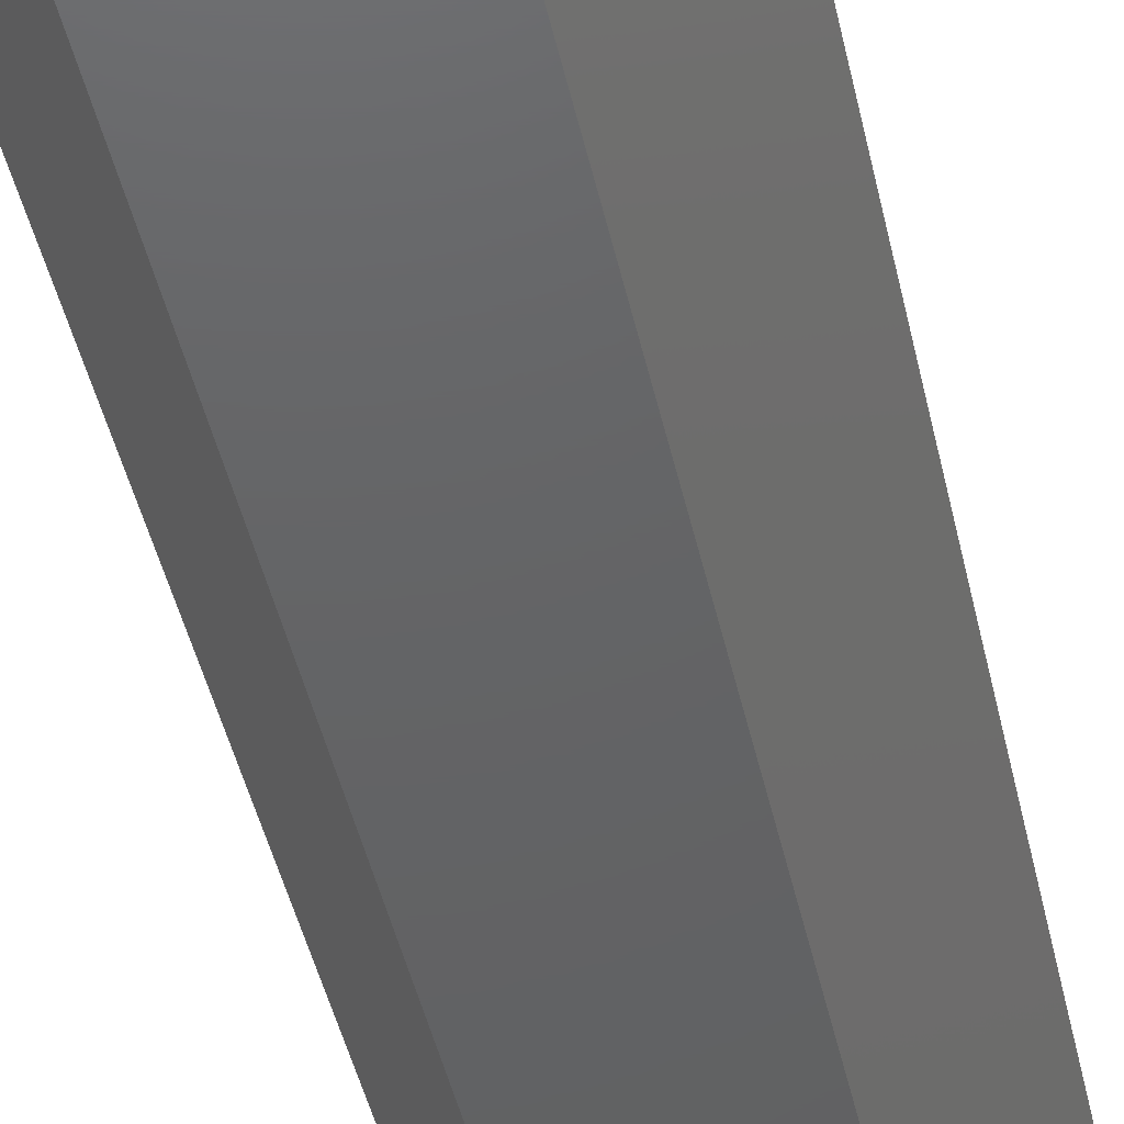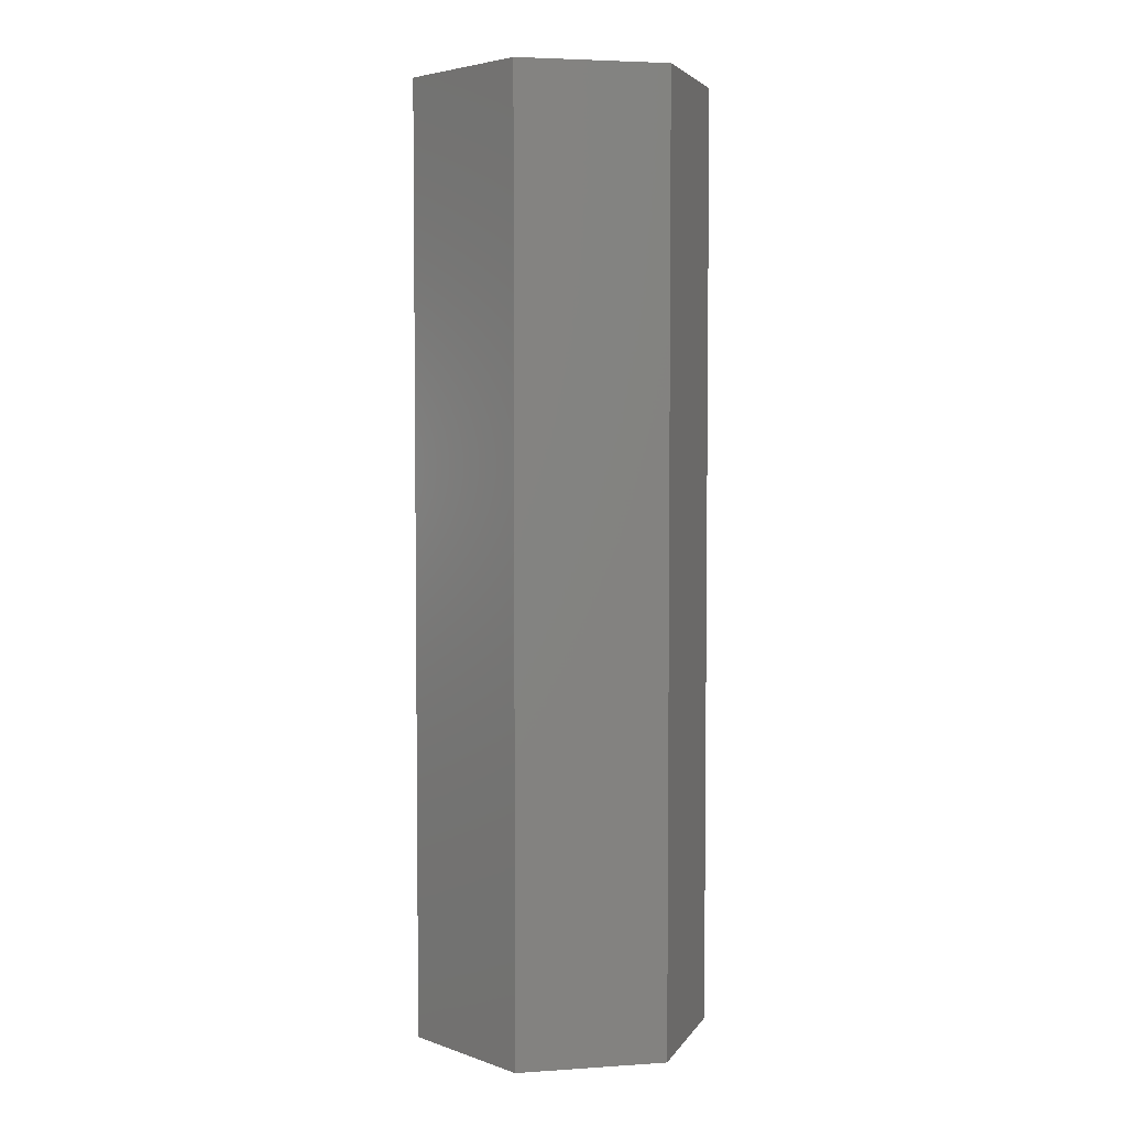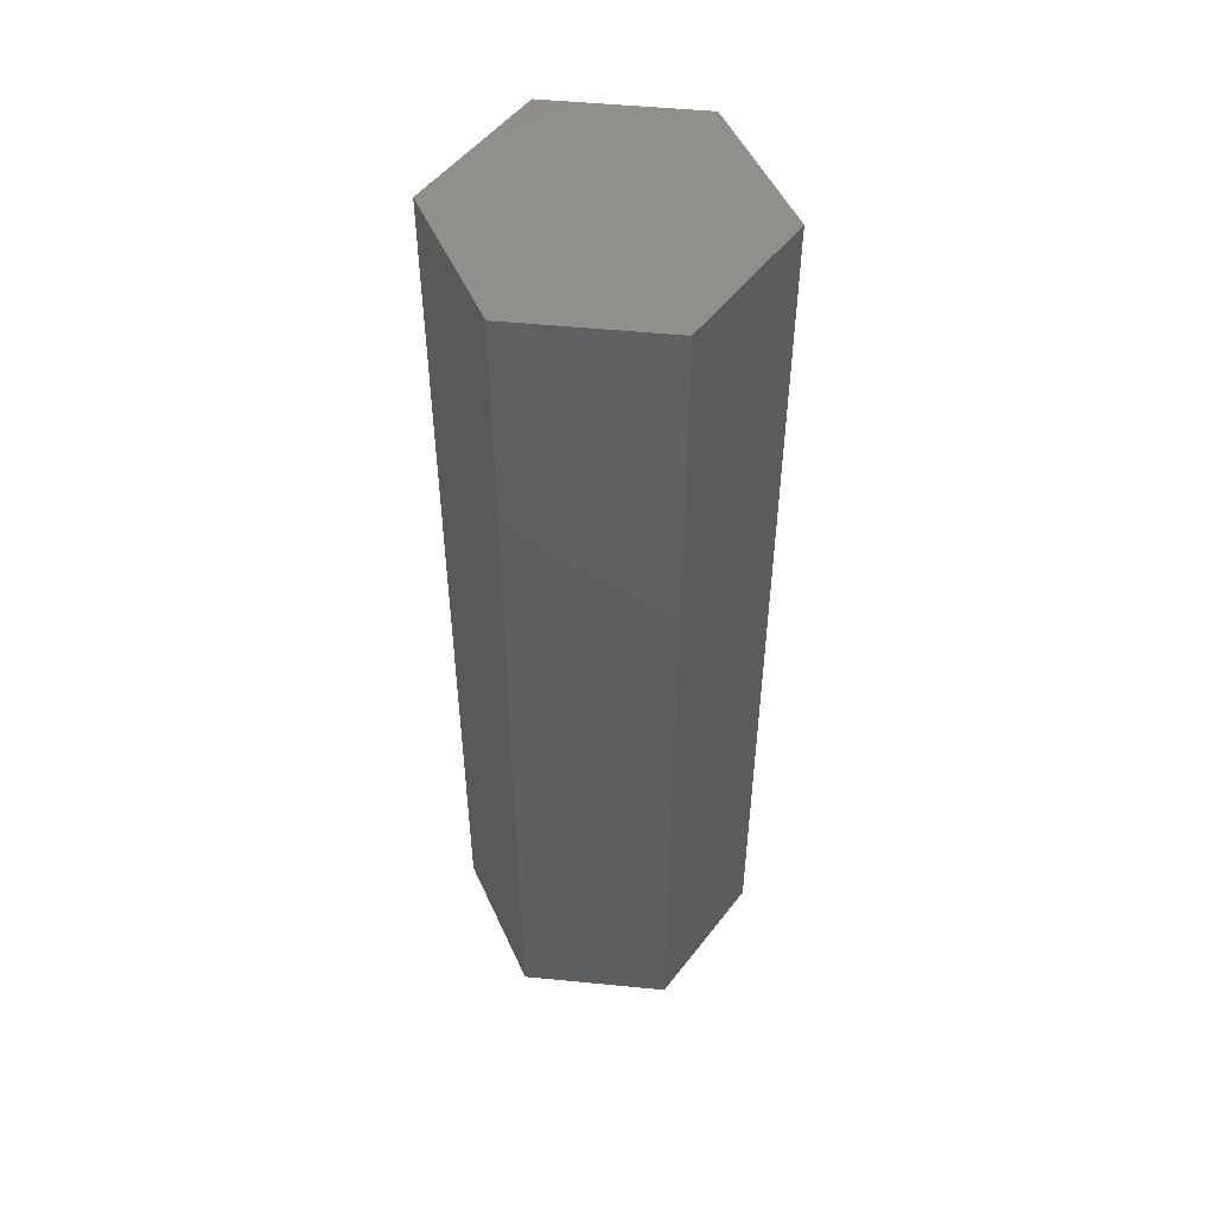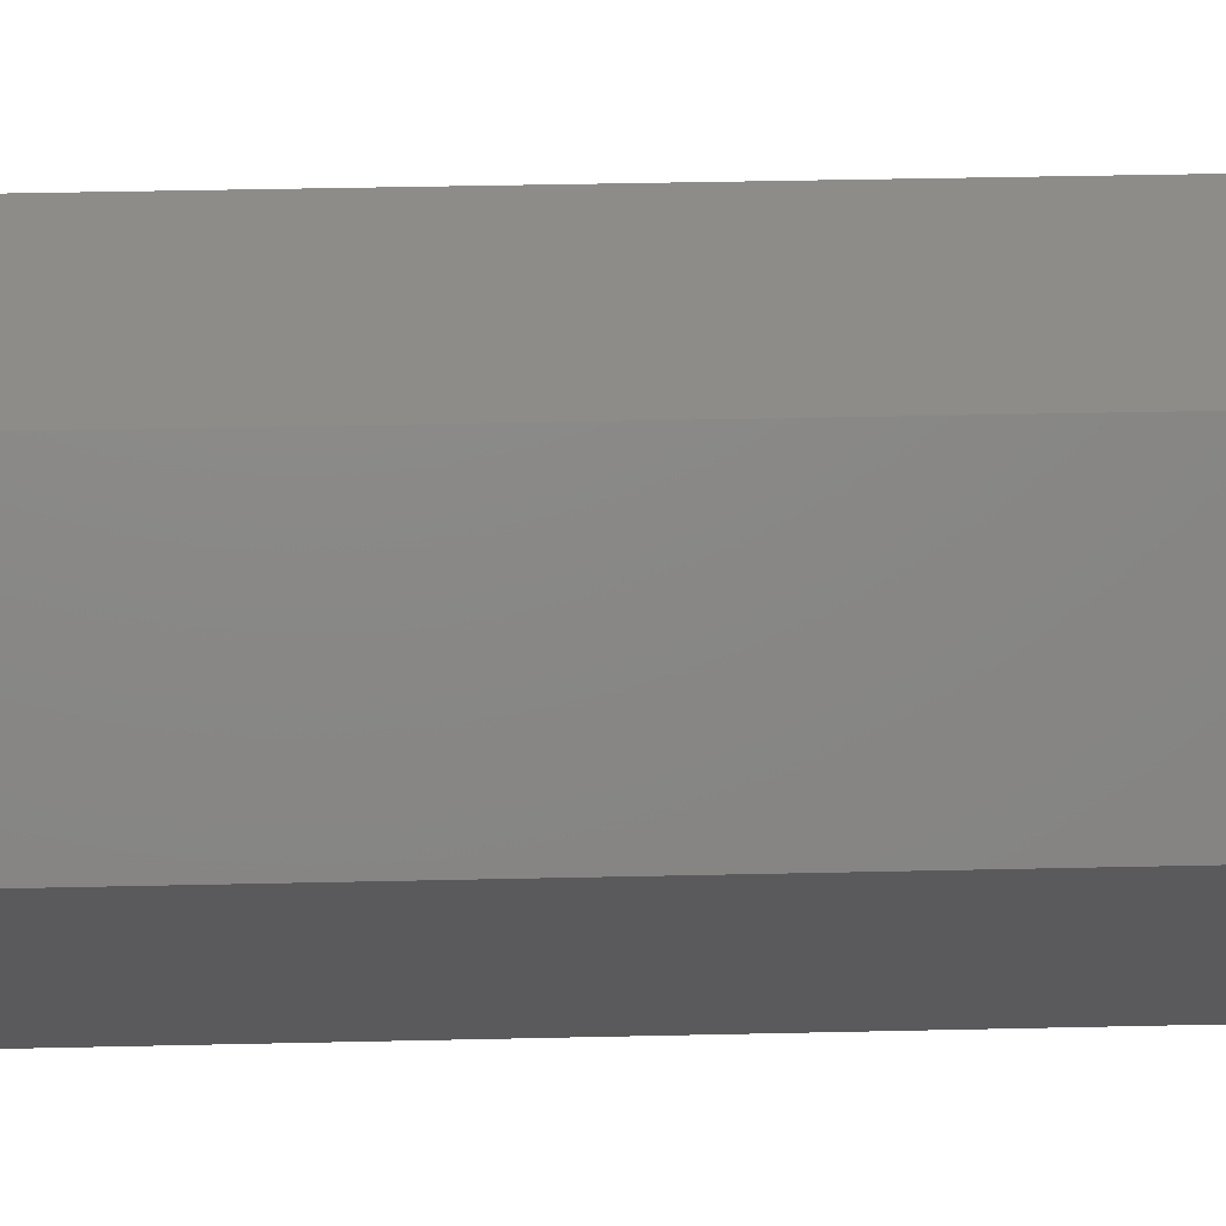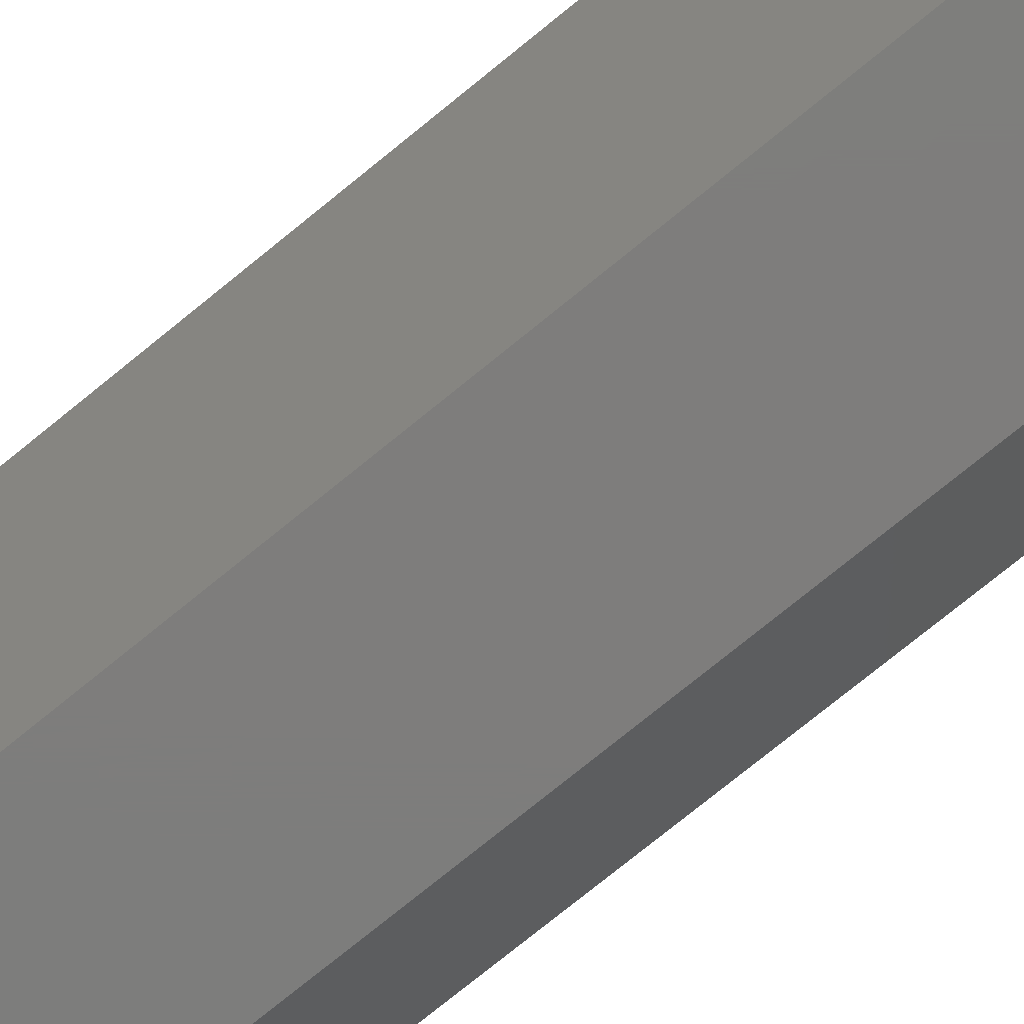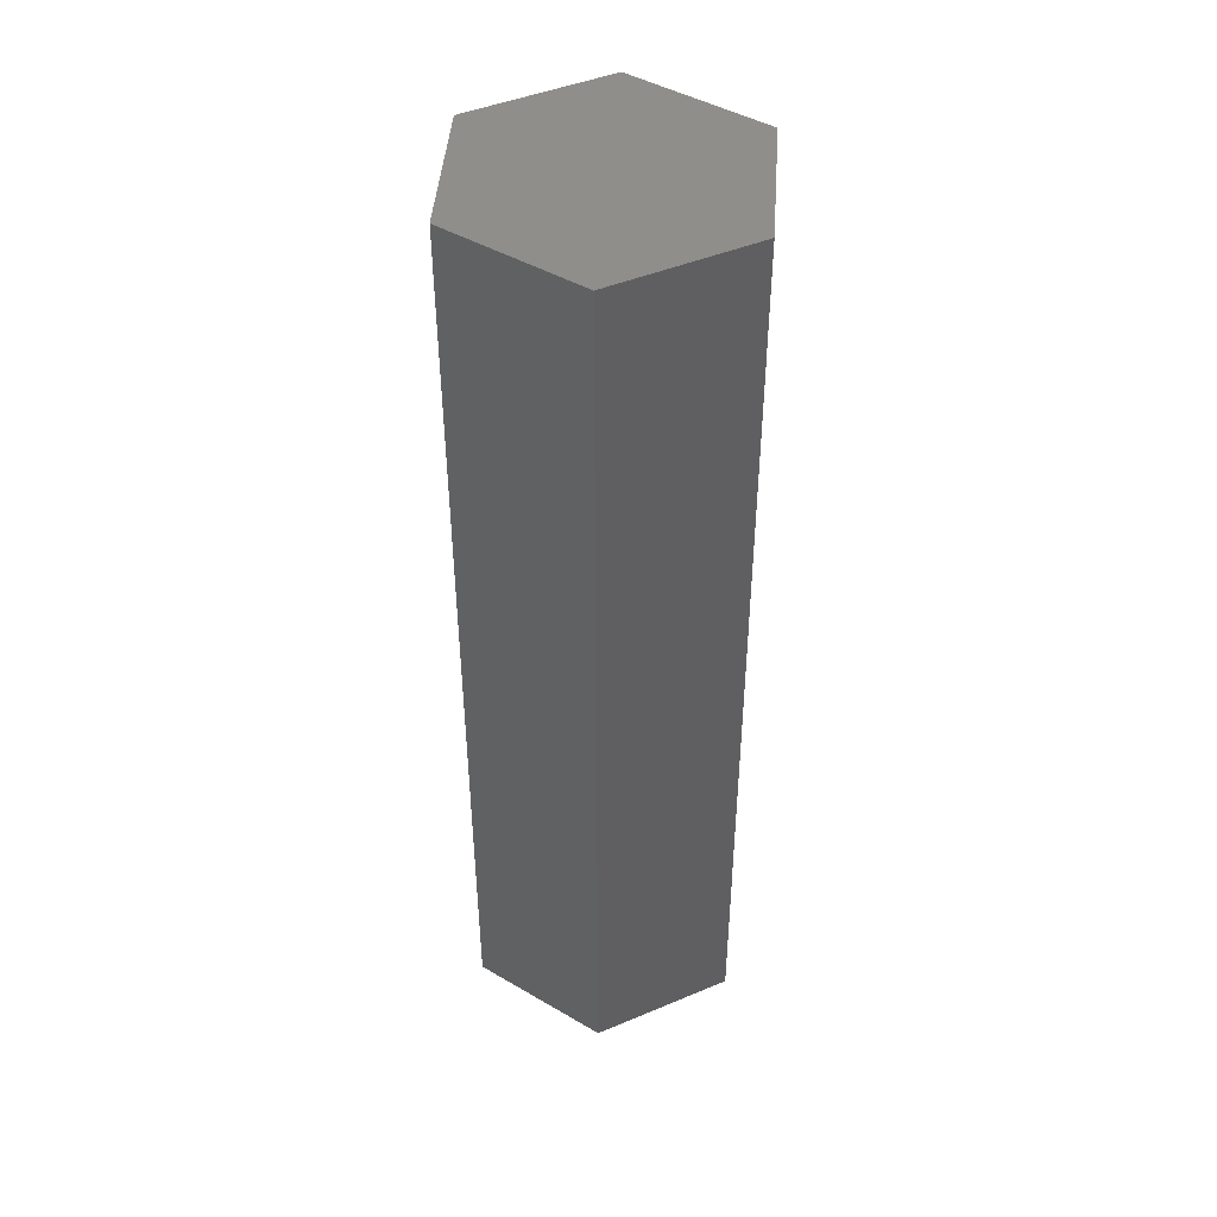
<metadata>
{"format":"stl","ext":"stl","renderer":"f3d","projection":"perspective","resolution":1024,"background":"white","views":[{"elev":-45.1,"azim":-167.7,"up":"+Y"},{"elev":4.2,"azim":47.9,"up":"+Z"},{"elev":50.7,"azim":-173.9,"up":"+Z"},{"elev":35.3,"azim":-91.8,"up":"+Y"},{"elev":-77.0,"azim":129.0,"up":"+Y"},{"elev":45.1,"azim":-85.9,"up":"+Z"}]}
</metadata>
<code>
# stl→obj: 24 verts, 44 faces
v 5.5 0 35
v 2.75 4.763 0
v 2.75 4.763 35
v 5.5 0 0
v -5.5 0 0
v -2.75 4.763 35
v -2.75 4.763 0
v -5.5 0 35
v -2.75 -4.763 0
v -2.75 -4.763 35
v 2.75 -4.763 35
v 2.75 -4.763 0
v 3.85 0 0
v 1.925 -3.334 0
v -1.925 -3.334 0
v -3.85 0 0
v 1.925 3.334 0
v -1.925 3.334 0
v 1.925 3.334 25
v 3.85 0 25
v -3.85 0 25
v -1.925 3.334 25
v 1.925 -3.334 25
v -1.925 -3.334 25
f 1 2 3
f 2 1 4
f 5 6 7
f 6 5 8
f 2 6 3
f 6 2 7
f 9 8 5
f 8 9 10
f 3 11 1
f 6 11 3
f 6 10 11
f 10 6 8
f 11 4 1
f 4 11 12
f 12 13 4
f 12 14 13
f 12 15 14
f 9 15 12
f 9 16 15
f 16 9 5
f 13 2 4
f 17 2 13
f 18 2 17
f 18 7 2
f 16 7 18
f 7 16 5
f 9 11 10
f 11 9 12
f 13 19 17
f 19 13 20
f 21 18 22
f 18 21 16
f 18 19 22
f 19 18 17
f 23 19 20
f 24 19 23
f 24 22 19
f 22 24 21
f 24 16 21
f 16 24 15
f 14 20 13
f 20 14 23
f 14 24 23
f 24 14 15

</code>
